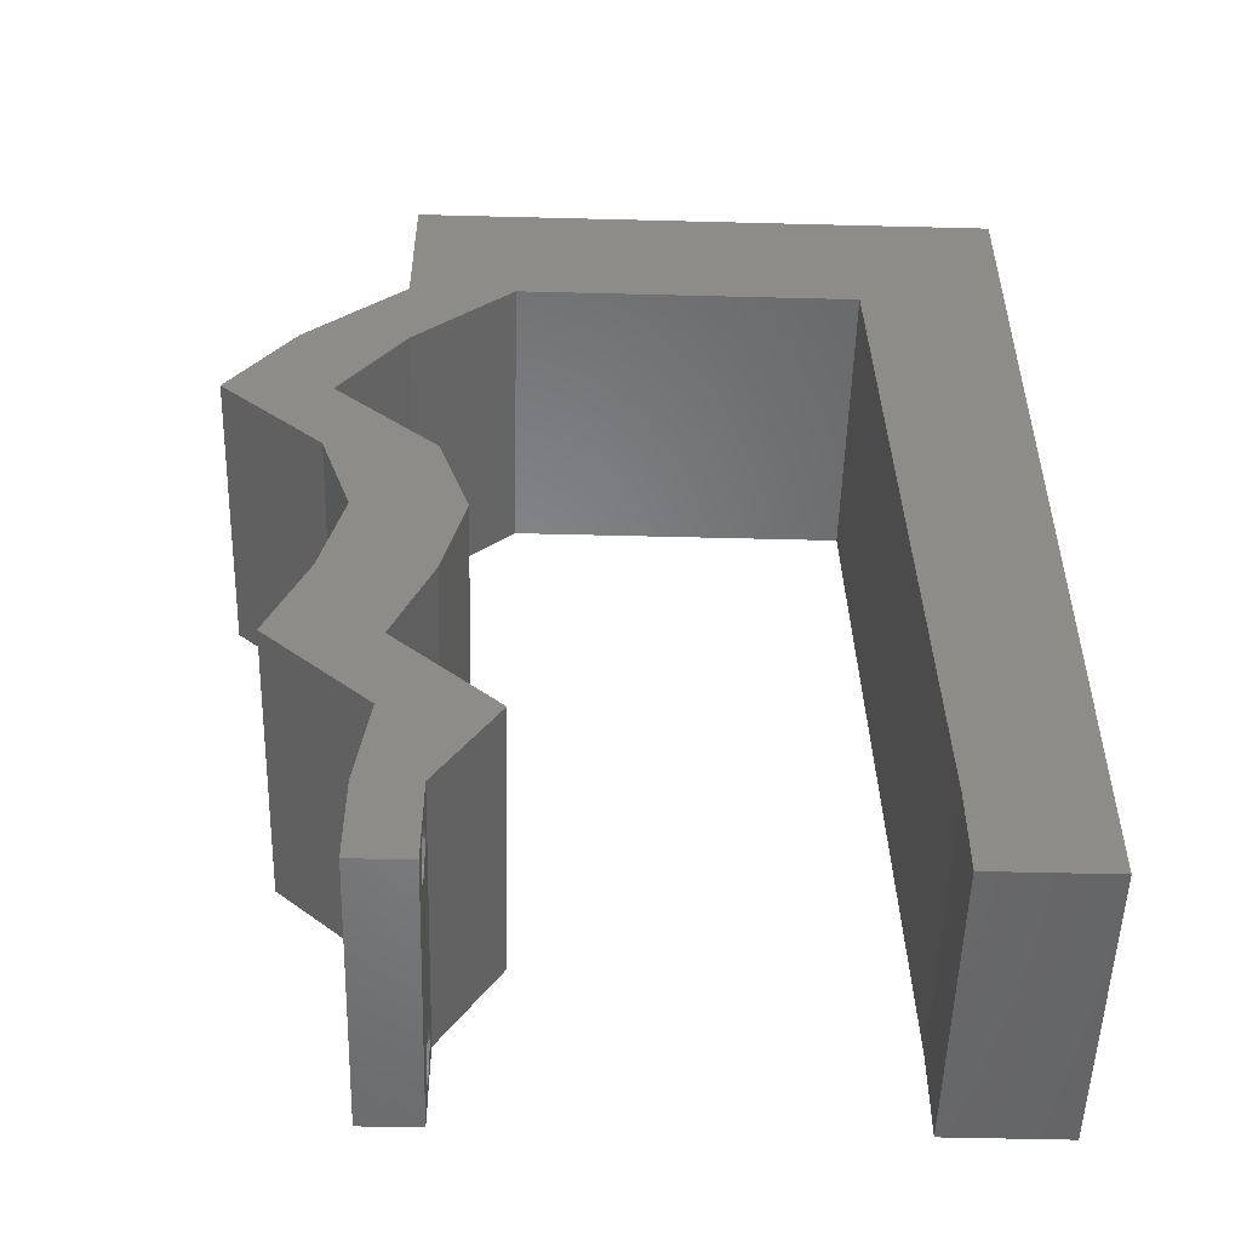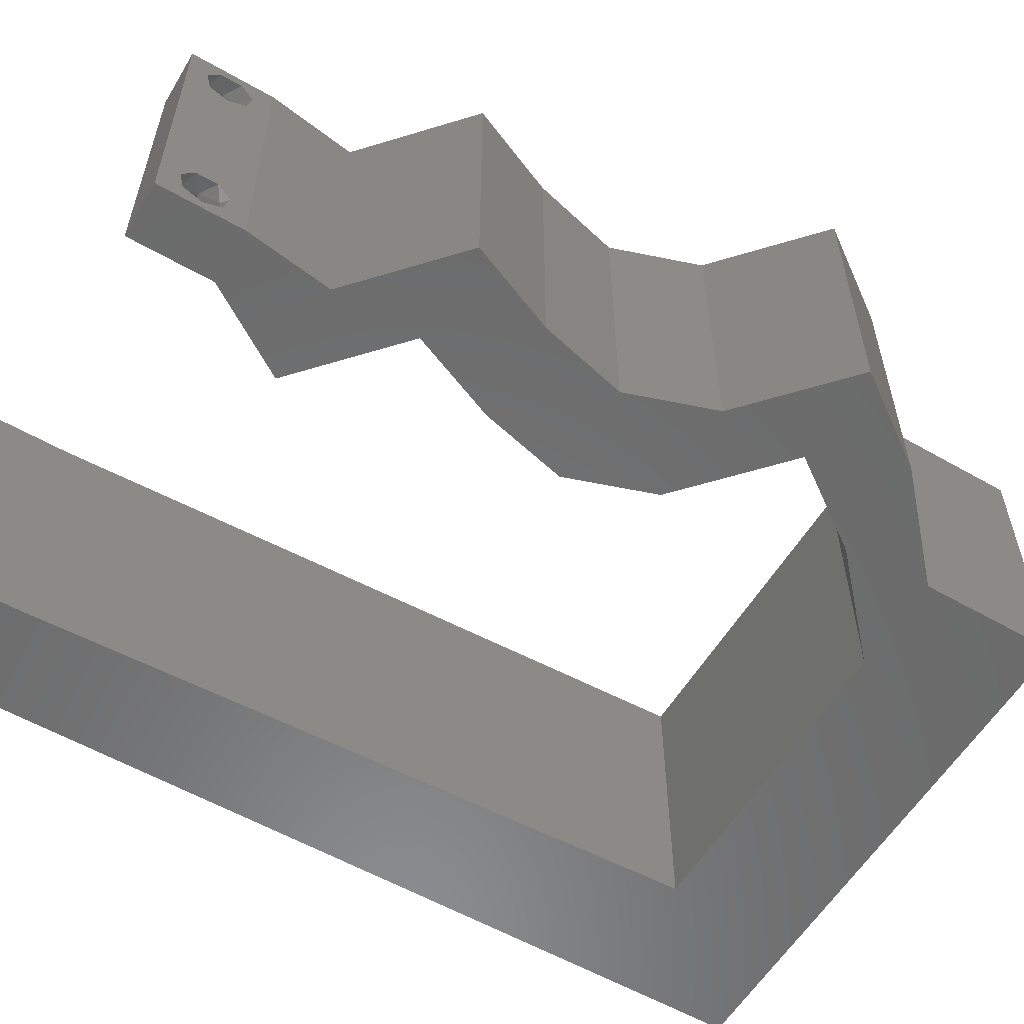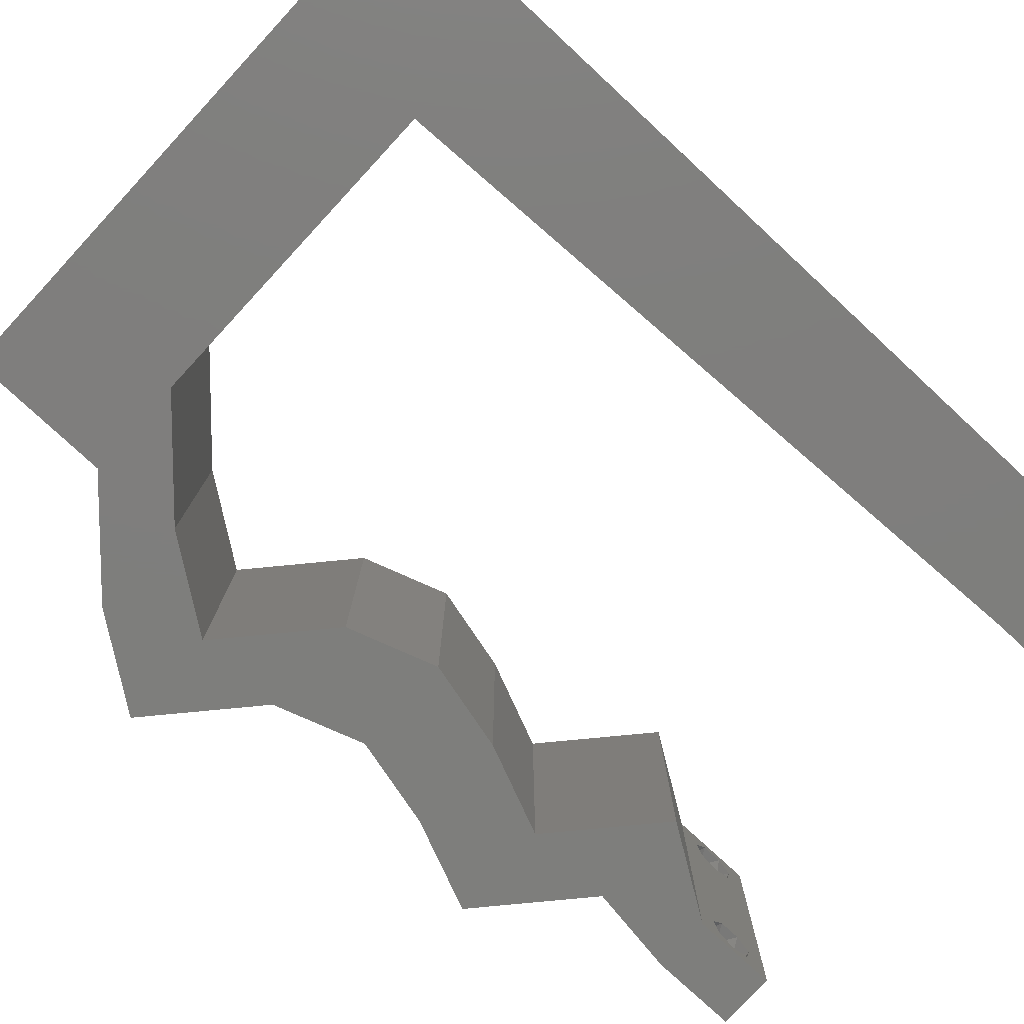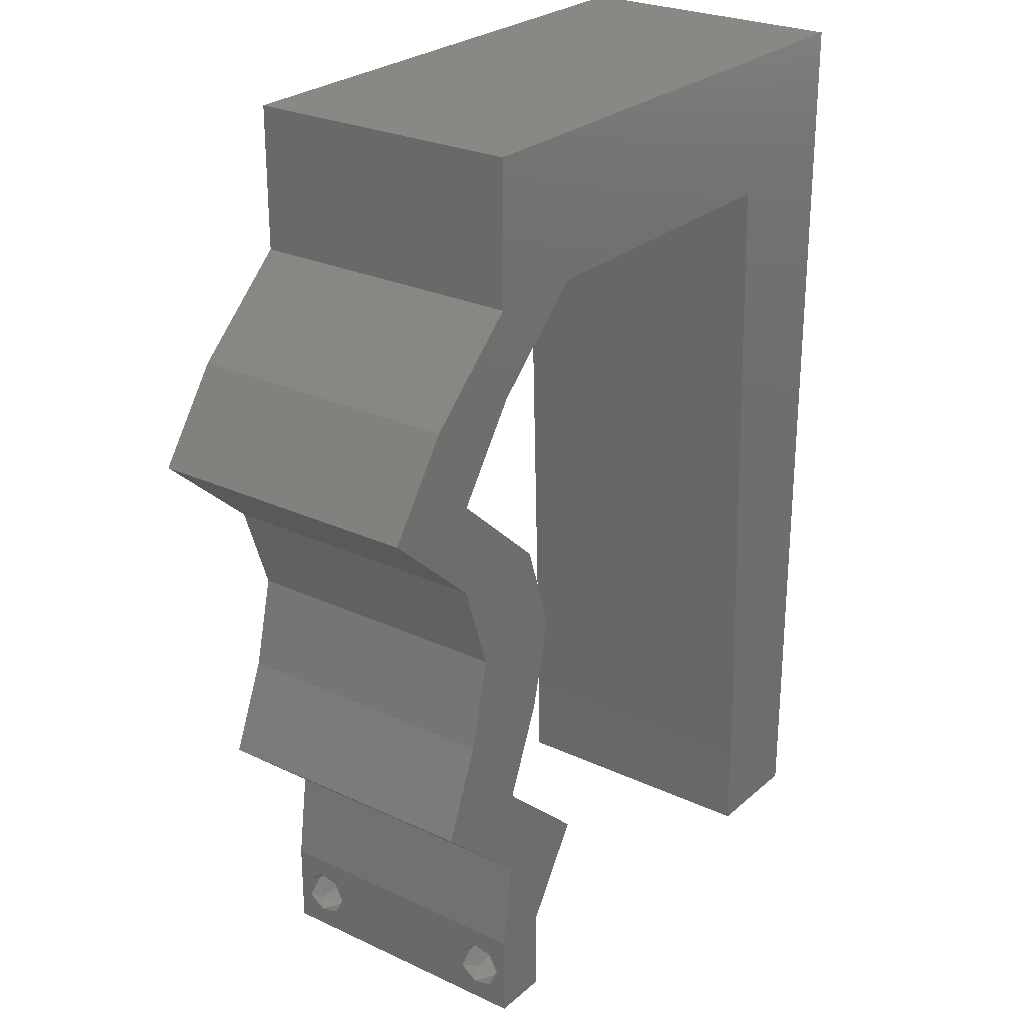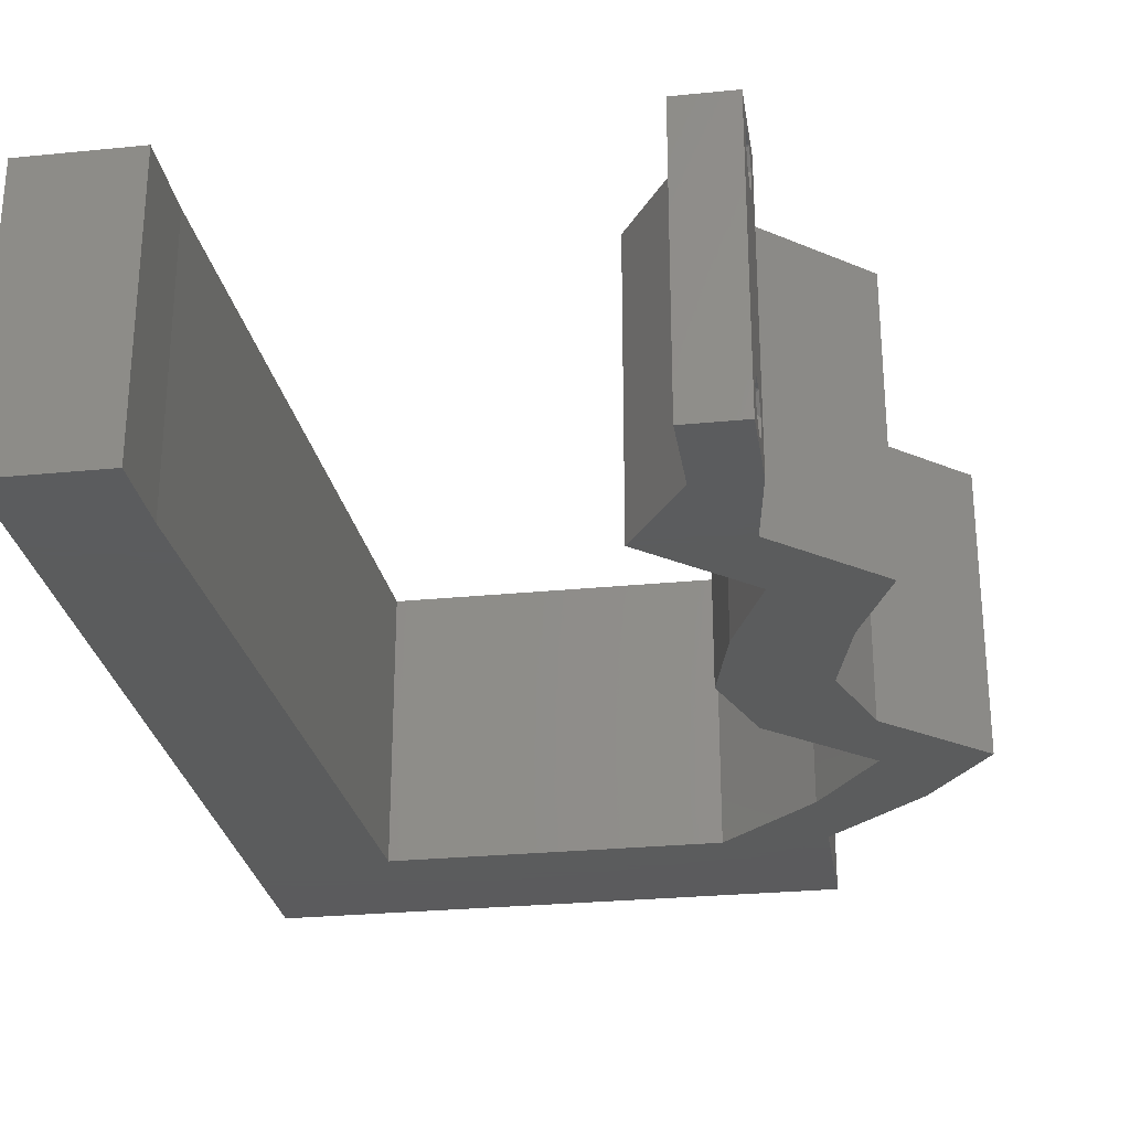
<metadata>
{"format":"stl","ext":"stl","renderer":"f3d","projection":"perspective","resolution":1024,"background":"white","views":[{"elev":-52.3,"azim":178.4,"up":"+Y"},{"elev":-57.4,"azim":59.2,"up":"+Z"},{"elev":-78.1,"azim":-132.8,"up":"+Z"},{"elev":26.0,"azim":126.6,"up":"+Y"},{"elev":-27.4,"azim":8.7,"up":"+Z"}]}
</metadata>
<code>
# stl→obj: 239 verts, 482 faces
v 0.04 0 0.01
v 0.04 -0.006 0.01
v 0.04 -0.003738 0.003932
v 0.04 -0.003 0.0159
v 0.04 -0.004657 0.002778
v 0.04 -0.006 0
v 0.04 -0.004329 0.00134
v 0.04 -0.001671 0.00134
v 0.04 0 0
v 0.04 -0.001343 0.002778
v 0.04 -0.003 0.0007
v 0.04 -0.002262 0.01913
v 0.04 -0.001343 0.01798
v 0.04 0 0.02
v 0.04 -0.004657 0.01798
v 0.04 -0.003738 0.01913
v 0.04 -0.006 0.02
v 0.04 -0.004329 0.01654
v 0.04 -0.001671 0.01654
v 0.04 -0.002262 0.003932
v 0.036 -0.006 0.01
v 0.036 0 0.01
v 0.036 -0.003738 0.003932
v 0.036 -0.003 0.0159
v 0.036 -0.004329 0.00134
v 0.036 -0.006 0
v 0.036 -0.004657 0.002778
v 0.036 -0.001343 0.002778
v 0.036 0 0
v 0.036 -0.001671 0.00134
v 0.036 -0.003 0.0007
v 0.036 -0.003738 0.01913
v 0.036 -0.004657 0.01798
v 0.036 -0.006 0.02
v 0.036 0 0.02
v 0.036 -0.001343 0.01798
v 0.036 -0.002262 0.01913
v 0.036 -0.004329 0.01654
v 0.036 -0.001671 0.01654
v 0.036 -0.002262 0.003932
v 0.009781 0.04988 0.02
v 0.01 0.06 0.02
v 0 0.06 0.02
v 0.03285 0.04988 0.02
v 0.03961 0.04365 0.02
v 0.04 0.04988 0.02
v 0 0.024 0.02
v 0 0.012 0.02
v 0.008713 0.01995 0.02
v 0.02132 0.04988 0.02
v 0.02743 0.05432 0.02
v 0 -0.006 0.02
v 0.008 -0.006 0.02
v 0.004 -0.001837 0.02
v 0.008 0 0.02
v 0.008356 0.009977 0.02
v 0.004 0.005138 0.02
v 0.04353 0.01871 0.02
v 0.04203 0.02494 0.02
v 0.03638 0.01871 0.02
v 0.03488 0.02494 0.02
v 0 0.048 0.02
v 0 0.036 0.02
v 0.009425 0.03991 0.02
v 0.04415 0.03118 0.02
v 0.037 0.03118 0.02
v 0.03899 0.01247 0.02
v 0.009069 0.02993 0.02
v 0.04 0.06 0.02
v 0.03468 0.05477 0.02
v 0.04676 0.04365 0.02
v 0.04399 0.03741 0.02
v 0.04614 0.01247 0.02
v 0 0 0.02
v 0.05114 0.03741 0.02
v 0.01527 0.05494 0.02
v 0.038 -0.003 0.02
v 0.02 0.06 0.02
v 0.03 0.06 0.02
v 0.03913 0.006236 0.02
v 0.03199 0.006236 0.02
v 0 -0.006 0.01
v 0 -0.003 0.015
v 0 0 0.01
v 0 -0.006 0
v 0 -0.003 0.005
v 0 0 0
v 0.004 -0.006 0.015
v 0.008 -0.006 0.01
v 0.004 -0.006 0.005
v 0.008 -0.006 0
v 0 0.009 0.0114
v 0 0.06 0
v 0 0.051 0.0086
v 0 0.06 0.01
v 0 0.048 0
v 0 0.0415 0.009767
v 0 0.03 0.01
v 0 0.036 0
v 0 0.0185 0.01023
v 0 0.024 0
v 0 0.012 0
v 0 0.005337 0.005128
v 0 0.05466 0.01487
v 0.009781 0.04988 0
v 0.01 0.06 0
v 0.03285 0.04988 0
v 0.04 0.04988 0
v 0.03961 0.04365 0
v 0.008713 0.01995 0
v 0.02132 0.04988 0
v 0.02743 0.05432 0
v 0.004 -0.001837 0
v 0.008 0 0
v 0.004 0.005138 0
v 0.008356 0.009977 0
v 0.04203 0.02494 0
v 0.04353 0.01871 0
v 0.03638 0.01871 0
v 0.03488 0.02494 0
v 0.009425 0.03991 0
v 0.04415 0.03118 0
v 0.037 0.03118 0
v 0.03899 0.01247 0
v 0.009069 0.02993 0
v 0.03468 0.05477 0
v 0.04 0.06 0
v 0.04676 0.04365 0
v 0.04399 0.03741 0
v 0.04614 0.01247 0
v 0.05114 0.03741 0
v 0.01527 0.05494 0
v 0.038 -0.003 0
v 0.02 0.06 0
v 0.03 0.06 0
v 0.03913 0.006236 0
v 0.03199 0.006236 0
v 0.008 0 0.01
v 0.008 -0.003 0.015
v 0.008 -0.003 0.005
v 0.015 0.06 0.01134
v 0.025 0.06 0.008977
v 0.006575 0.06 0.007337
v 0.03344 0.06 0.01273
v 0.04 0.06 0.01
v 0.03407 0.06 0.005945
v 0.005798 0.06 0.01422
v 0.04 0.05494 0.005
v 0.04 0.05494 0.015
v 0.04 0.04988 0.01
v 0.04338 0.04677 0.015
v 0.04676 0.04365 0.01
v 0.04338 0.04677 0.005
v 0.05114 0.03741 0.01
v 0.04895 0.04053 0.015
v 0.04895 0.04053 0.005
v 0.04764 0.0343 0.015
v 0.04415 0.03118 0.01
v 0.04764 0.0343 0.005
v 0.04309 0.02806 0.015
v 0.04203 0.02494 0.01
v 0.04309 0.02806 0.005
v 0.04278 0.02182 0.015
v 0.04353 0.01871 0.01
v 0.04278 0.02182 0.005
v 0.04483 0.01559 0.015
v 0.04614 0.01247 0.01
v 0.04483 0.01559 0.005
v 0.04264 0.009353 0.015
v 0.03913 0.006236 0.01
v 0.04264 0.009353 0.005
v 0.03957 0.003118 0.015
v 0.03957 0.003118 0.005
v 0.03399 0.003118 0.015
v 0.03199 0.006236 0.01
v 0.03399 0.003118 0.005
v 0.03549 0.009353 0.015
v 0.03899 0.01247 0.01
v 0.03549 0.009353 0.005
v 0.03768 0.01559 0.015
v 0.03638 0.01871 0.01
v 0.03768 0.01559 0.005
v 0.03563 0.02182 0.015
v 0.03488 0.02494 0.01
v 0.03563 0.02182 0.005
v 0.03594 0.02806 0.015
v 0.037 0.03118 0.01
v 0.03594 0.02806 0.005
v 0.0405 0.0343 0.015
v 0.04399 0.03741 0.01
v 0.0405 0.0343 0.005
v 0.03961 0.04365 0.01
v 0.0418 0.04053 0.015
v 0.0418 0.04053 0.005
v 0.03623 0.04677 0.015
v 0.03285 0.04988 0.01
v 0.03623 0.04677 0.005
v 0.02406 0.04988 0.0116
v 0.01715 0.04988 0.006848
v 0.02706 0.04988 0.00518
v 0.01637 0.04988 0.01362
v 0.009781 0.04988 0.01
v 0.009247 0.03492 0.008646
v 0.008891 0.02494 0.01043
v 0.008534 0.01497 0.008646
v 0.009547 0.04332 0.01266
v 0.008234 0.006562 0.01266
v 0.008207 0.00579 0.005783
v 0.009575 0.04409 0.005783
v 0.0385 -0.002262 0.01607
v 0.0375 -0.003738 0.01607
v 0.03712 -0.002262 0.01607
v 0.03888 -0.003738 0.01607
v 0.03873 -0.001671 0.01866
v 0.03727 -0.001343 0.01722
v 0.03875 -0.001343 0.01722
v 0.03727 -0.003 0.0193
v 0.03875 -0.003 0.0193
v 0.03725 -0.001671 0.01866
v 0.03802 -0.004336 0.01865
v 0.03915 -0.004329 0.01866
v 0.03873 -0.004657 0.01722
v 0.03725 -0.004657 0.01722
v 0.03686 -0.004326 0.01866
v 0.03727 -0.002262 0.0008684
v 0.03873 -0.003738 0.0008684
v 0.03726 -0.003758 0.0008785
v 0.03874 -0.002242 0.0008785
v 0.03727 -0.004657 0.002022
v 0.03873 -0.004329 0.00346
v 0.03875 -0.004657 0.002022
v 0.03727 -0.003 0.0041
v 0.03875 -0.003 0.0041
v 0.03725 -0.004329 0.00346
v 0.03873 -0.001343 0.002022
v 0.03725 -0.001343 0.002022
v 0.03798 -0.001664 0.003451
v 0.03913 -0.001674 0.003464
v 0.03684 -0.001671 0.00346
f 1 2 3
f 1 4 2
f 5 6 7
f 8 9 10
f 8 11 9
f 6 11 7
f 12 13 14
f 15 16 17
f 16 14 17
f 12 14 16
f 17 18 15
f 6 9 11
f 5 2 6
f 14 19 1
f 13 19 14
f 2 18 17
f 9 1 10
f 1 19 4
f 4 18 2
f 1 3 20
f 10 1 20
f 3 2 5
f 21 22 23
f 21 24 22
f 25 26 27
f 28 29 30
f 29 31 30
f 25 31 26
f 32 33 34
f 35 36 37
f 34 35 32
f 34 33 38
f 32 35 37
f 35 39 36
f 29 26 31
f 28 22 29
f 34 38 21
f 22 39 35
f 26 21 27
f 21 38 24
f 24 39 22
f 27 21 23
f 23 22 40
f 40 22 28
f 41 42 43
f 44 45 46
f 47 48 49
f 50 44 51
f 52 53 54
f 55 56 57
f 58 59 60
f 60 59 61
f 49 48 56
f 62 63 64
f 59 65 66
f 67 58 60
f 63 47 68
f 61 59 66
f 46 69 70
f 71 45 72
f 73 58 67
f 41 62 64
f 57 74 54
f 55 57 54
f 75 71 72
f 68 47 49
f 64 63 68
f 41 50 76
f 44 70 51
f 56 48 57
f 34 17 77
f 14 35 77
f 78 50 51
f 79 78 51
f 69 79 70
f 53 55 54
f 74 52 54
f 70 79 51
f 44 46 70
f 42 41 76
f 50 78 76
f 78 42 76
f 48 74 57
f 17 14 77
f 35 34 77
f 62 41 43
f 46 45 71
f 65 75 72
f 66 65 72
f 80 73 67
f 14 80 35
f 35 80 81
f 81 80 67
f 82 83 84
f 74 83 52
f 85 86 87
f 84 86 82
f 52 83 82
f 84 83 74
f 82 86 85
f 87 86 84
f 53 88 89
f 82 88 52
f 85 90 82
f 89 90 91
f 52 88 53
f 89 88 82
f 91 90 85
f 82 90 89
f 74 92 84
f 93 94 95
f 96 94 93
f 48 92 74
f 97 98 63
f 99 98 97
f 99 97 96
f 63 98 47
f 47 98 100
f 101 98 99
f 47 100 48
f 62 97 63
f 102 100 101
f 100 98 101
f 87 103 102
f 43 104 62
f 62 94 97
f 102 92 100
f 102 103 92
f 62 104 94
f 100 92 48
f 97 94 96
f 95 104 43
f 84 103 87
f 92 103 84
f 94 104 95
f 105 93 106
f 107 108 109
f 110 102 101
f 111 112 107
f 85 113 91
f 114 115 116
f 117 118 119
f 120 117 119
f 116 102 110
f 121 99 96
f 122 117 123
f 119 118 124
f 125 101 99
f 123 117 120
f 108 126 127
f 128 129 109
f 118 130 124
f 121 96 105
f 115 113 87
f 114 113 115
f 128 131 129
f 110 101 125
f 125 99 121
f 105 132 111
f 107 112 126
f 116 115 102
f 26 133 6
f 9 133 29
f 134 112 111
f 135 112 134
f 127 126 135
f 91 113 114
f 87 113 85
f 126 112 135
f 107 126 108
f 106 132 105
f 111 132 134
f 134 132 106
f 102 115 87
f 6 133 9
f 29 133 26
f 96 93 105
f 109 108 128
f 131 122 129
f 129 122 123
f 130 136 124
f 9 29 136
f 29 137 136
f 136 137 124
f 138 139 89
f 53 139 55
f 114 140 91
f 89 140 138
f 55 139 138
f 89 139 53
f 91 140 89
f 138 140 114
f 106 141 134
f 79 142 78
f 141 142 134
f 78 142 141
f 106 143 141
f 79 144 142
f 134 142 135
f 78 141 42
f 93 143 106
f 95 143 93
f 69 144 79
f 145 144 69
f 142 146 135
f 141 147 42
f 144 146 142
f 143 147 141
f 135 146 127
f 127 146 145
f 43 147 95
f 42 147 43
f 95 147 143
f 145 146 144
f 127 148 108
f 46 149 69
f 69 149 145
f 150 149 46
f 150 148 149
f 149 148 145
f 145 148 127
f 108 148 150
f 46 151 150
f 152 151 71
f 150 153 108
f 128 153 152
f 71 151 46
f 150 151 152
f 108 153 128
f 152 153 150
f 154 155 75
f 71 155 152
f 152 156 128
f 131 156 154
f 75 155 71
f 152 155 154
f 128 156 131
f 154 156 152
f 75 157 154
f 158 157 65
f 122 159 158
f 154 159 131
f 65 157 75
f 154 157 158
f 131 159 122
f 158 159 154
f 158 160 161
f 59 160 65
f 122 162 117
f 161 162 158
f 65 160 158
f 161 160 59
f 158 162 122
f 117 162 161
f 161 163 164
f 58 163 59
f 164 165 161
f 117 165 118
f 59 163 161
f 164 163 58
f 161 165 117
f 118 165 164
f 73 166 58
f 164 166 167
f 118 168 130
f 167 168 164
f 58 166 164
f 167 166 73
f 164 168 118
f 130 168 167
f 73 169 167
f 170 169 80
f 167 171 130
f 136 171 170
f 80 169 73
f 167 169 170
f 170 171 167
f 130 171 136
f 170 172 1
f 14 172 80
f 136 173 9
f 1 173 170
f 80 172 170
f 1 172 14
f 170 173 136
f 9 173 1
f 2 17 34
f 21 2 34
f 26 6 2
f 26 2 21
f 35 174 22
f 175 174 81
f 22 176 29
f 137 176 175
f 81 174 35
f 22 174 175
f 175 176 22
f 29 176 137
f 81 177 175
f 178 177 67
f 175 179 137
f 124 179 178
f 67 177 81
f 175 177 178
f 137 179 124
f 178 179 175
f 60 180 67
f 178 180 181
f 124 182 119
f 181 182 178
f 67 180 178
f 181 180 60
f 178 182 124
f 119 182 181
f 61 183 60
f 181 183 184
f 119 185 120
f 184 185 181
f 60 183 181
f 184 183 61
f 181 185 119
f 120 185 184
f 184 186 187
f 66 186 61
f 120 188 123
f 187 188 184
f 61 186 184
f 187 186 66
f 184 188 120
f 123 188 187
f 66 189 187
f 190 189 72
f 187 191 123
f 129 191 190
f 187 189 190
f 123 191 129
f 72 189 66
f 190 191 187
f 192 193 45
f 72 193 190
f 190 194 129
f 109 194 192
f 45 193 72
f 190 193 192
f 129 194 109
f 192 194 190
f 45 195 192
f 196 195 44
f 192 197 109
f 107 197 196
f 44 195 45
f 192 195 196
f 109 197 107
f 196 197 192
f 44 198 196
f 50 198 44
f 111 199 105
f 107 200 111
f 41 201 50
f 105 199 202
f 199 200 198
f 196 200 107
f 202 201 41
f 111 200 199
f 201 199 198
f 201 198 50
f 198 200 196
f 202 199 201
f 68 203 64
f 125 204 110
f 56 205 49
f 203 204 125
f 68 204 203
f 110 204 205
f 205 204 49
f 203 206 64
f 56 207 205
f 110 205 116
f 49 204 68
f 121 203 125
f 64 206 41
f 55 207 56
f 138 207 55
f 41 206 202
f 205 208 116
f 121 209 203
f 207 208 205
f 203 209 206
f 202 209 105
f 114 208 138
f 105 209 121
f 116 208 114
f 206 209 202
f 138 208 207
f 24 4 210
f 4 24 211
f 24 210 212
f 4 211 213
f 214 215 216
f 217 214 218
f 215 214 219
f 214 217 219
f 220 217 218
f 220 218 221
f 222 211 223
f 215 210 216
f 217 220 224
f 211 222 213
f 210 215 212
f 222 223 220
f 13 12 214
f 36 39 215
f 32 37 217
f 15 18 222
f 13 214 216
f 214 12 218
f 217 37 219
f 36 215 219
f 19 13 216
f 38 33 223
f 12 16 218
f 37 36 219
f 210 19 216
f 211 38 223
f 222 220 221
f 220 223 224
f 15 222 221
f 32 217 224
f 223 33 224
f 215 39 212
f 222 18 213
f 218 16 221
f 24 38 211
f 4 19 210
f 39 24 212
f 18 4 213
f 33 32 224
f 16 15 221
f 31 11 225
f 11 31 226
f 226 31 227
f 225 11 228
f 229 230 231
f 230 232 233
f 230 229 234
f 232 230 234
f 225 235 236
f 226 229 231
f 232 237 233
f 235 225 228
f 229 226 227
f 233 237 238
f 237 232 239
f 236 235 237
f 3 5 230
f 23 40 232
f 8 10 235
f 25 27 229
f 3 230 233
f 230 5 231
f 229 27 234
f 23 232 234
f 28 30 236
f 20 3 233
f 5 7 231
f 27 23 234
f 30 31 225
f 7 11 226
f 30 225 236
f 7 226 231
f 236 237 239
f 237 235 238
f 25 229 227
f 8 235 228
f 235 10 238
f 232 40 239
f 28 236 239
f 20 233 238
f 10 20 238
f 40 28 239
f 11 8 228
f 31 25 227

</code>
